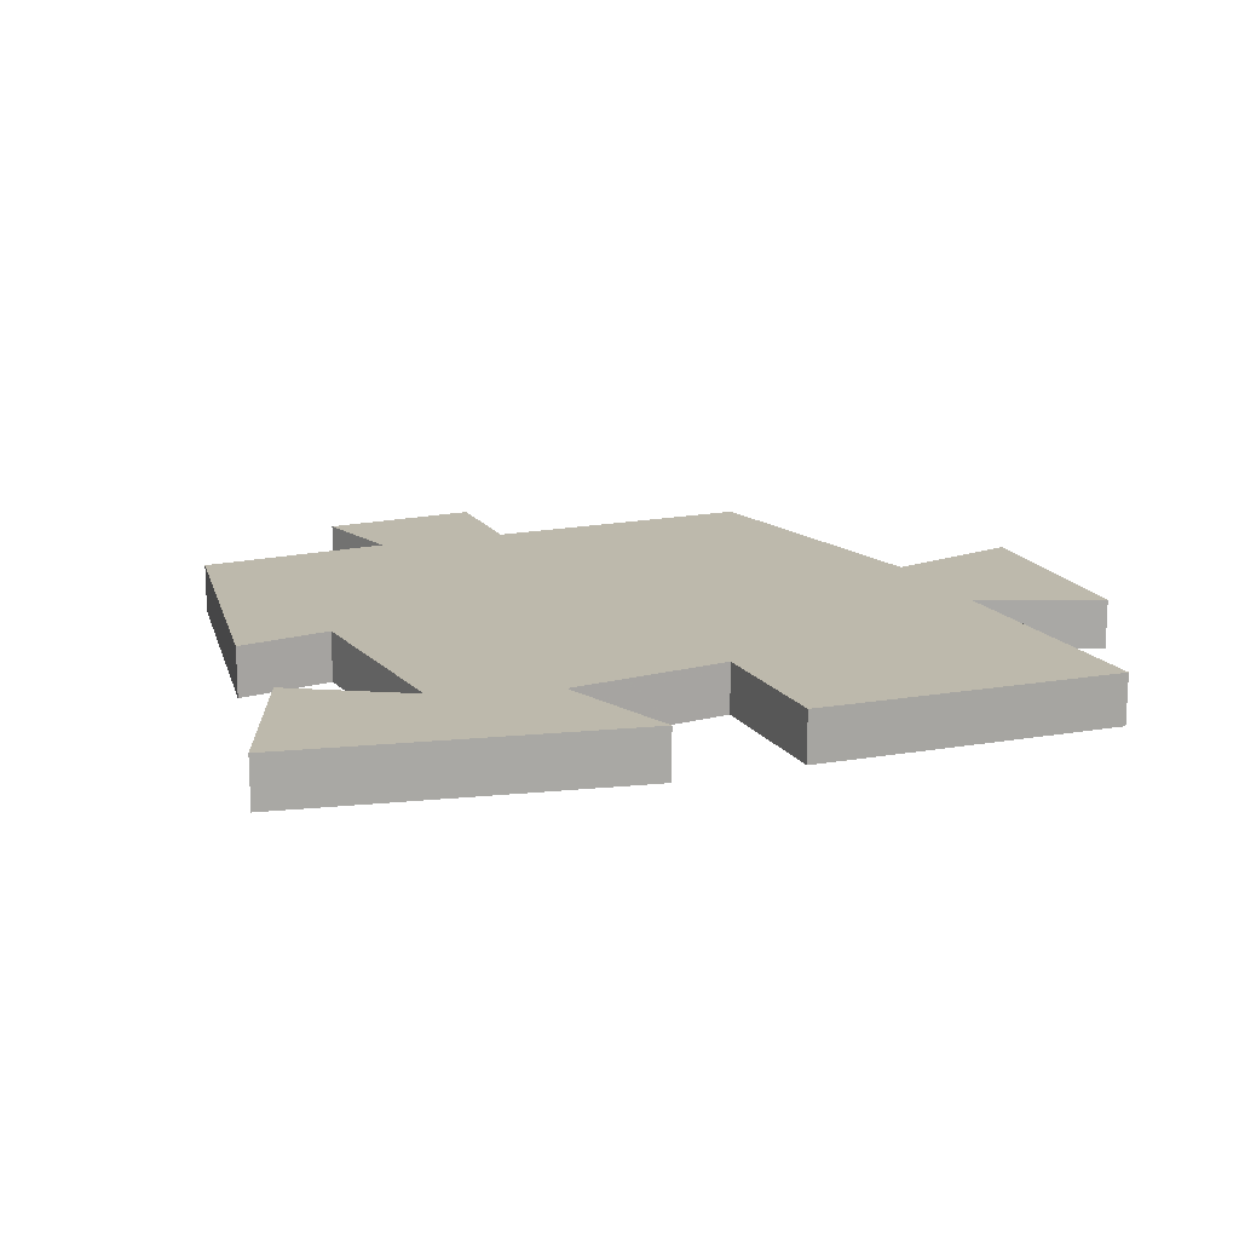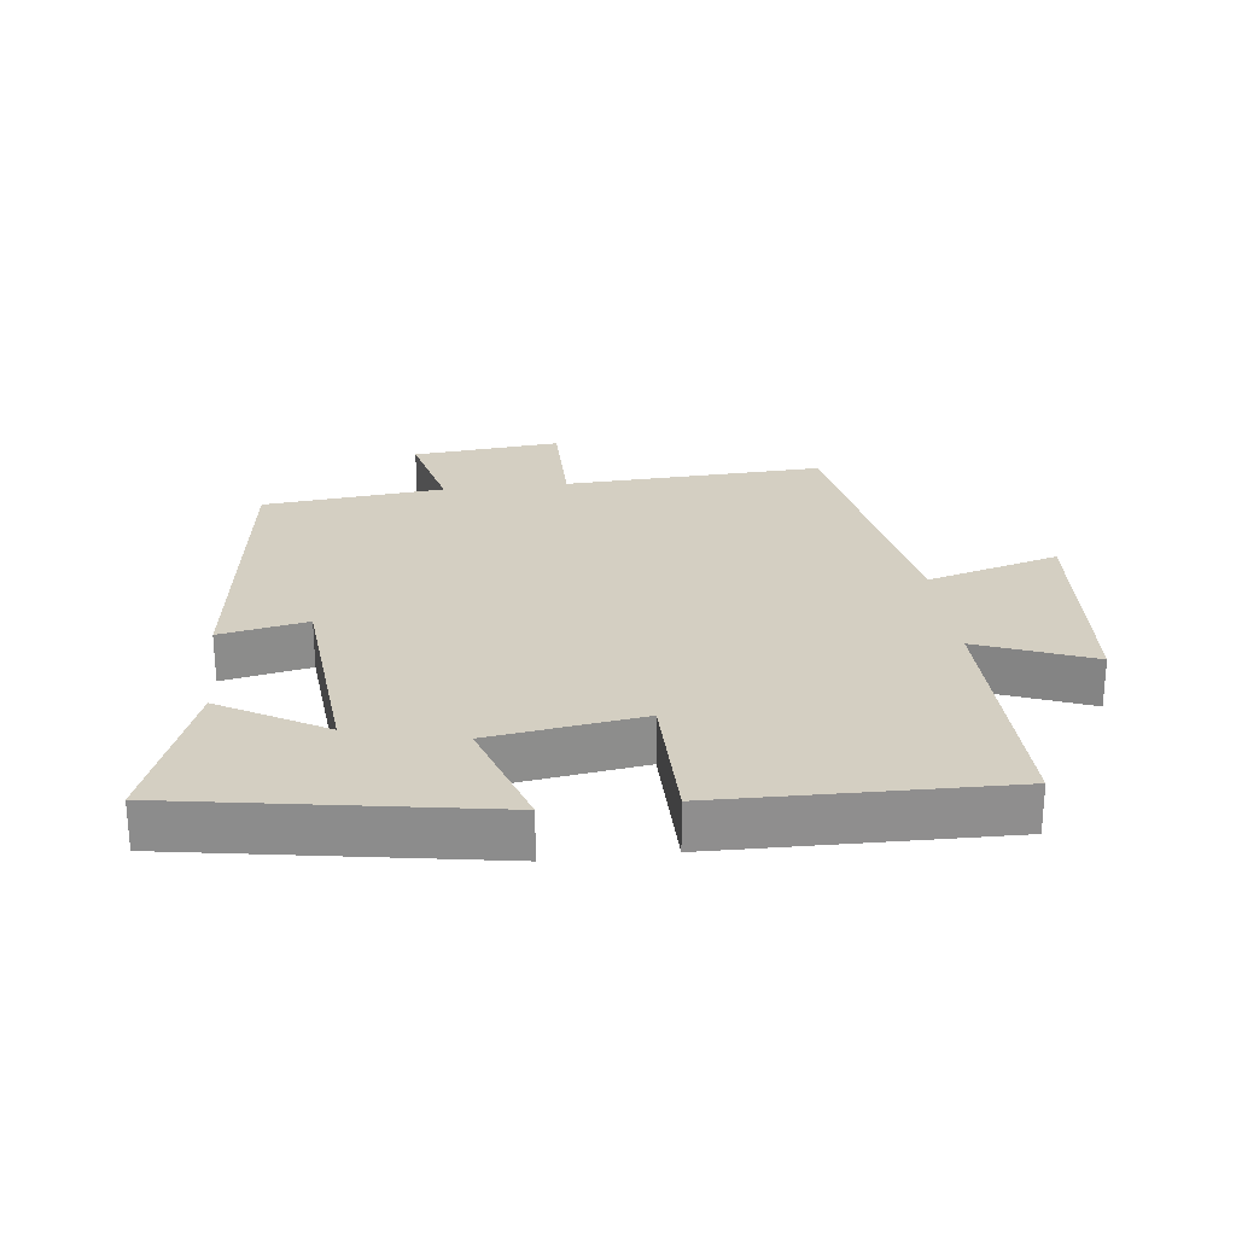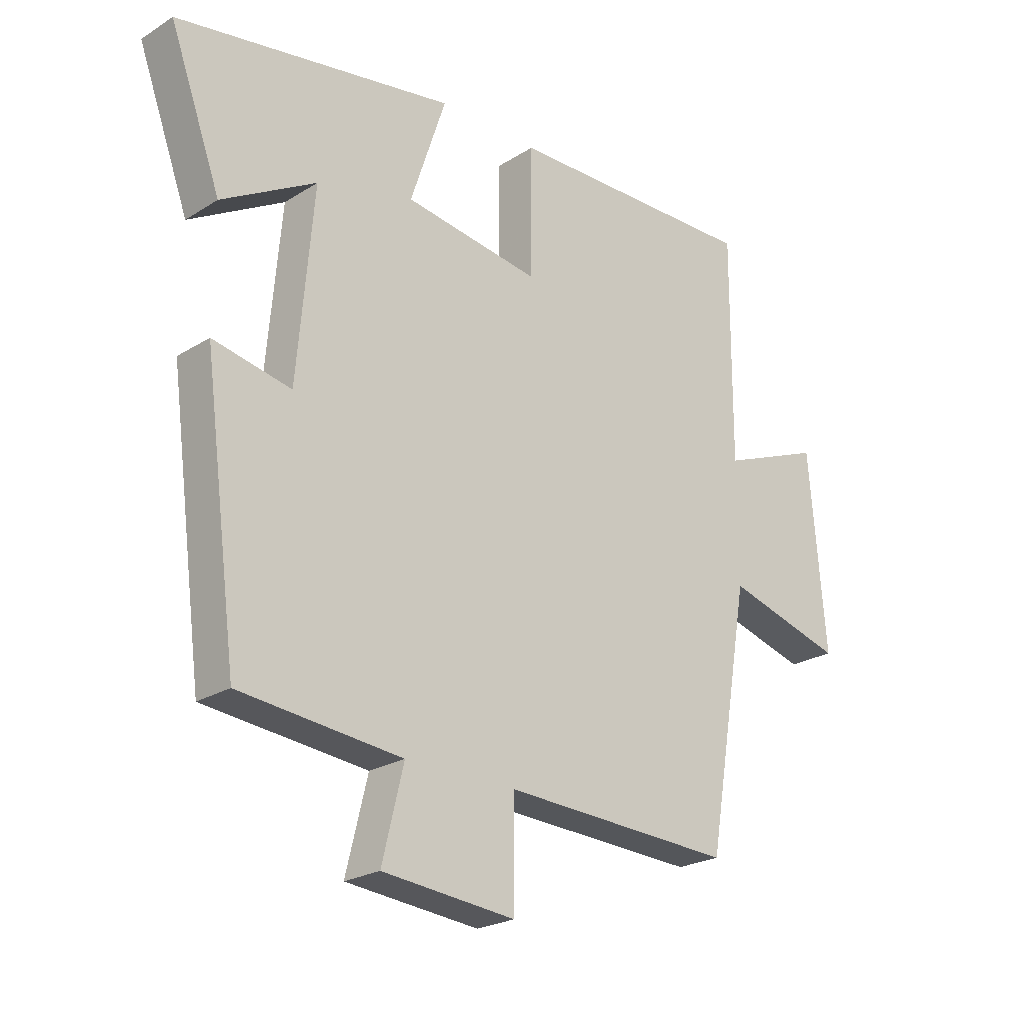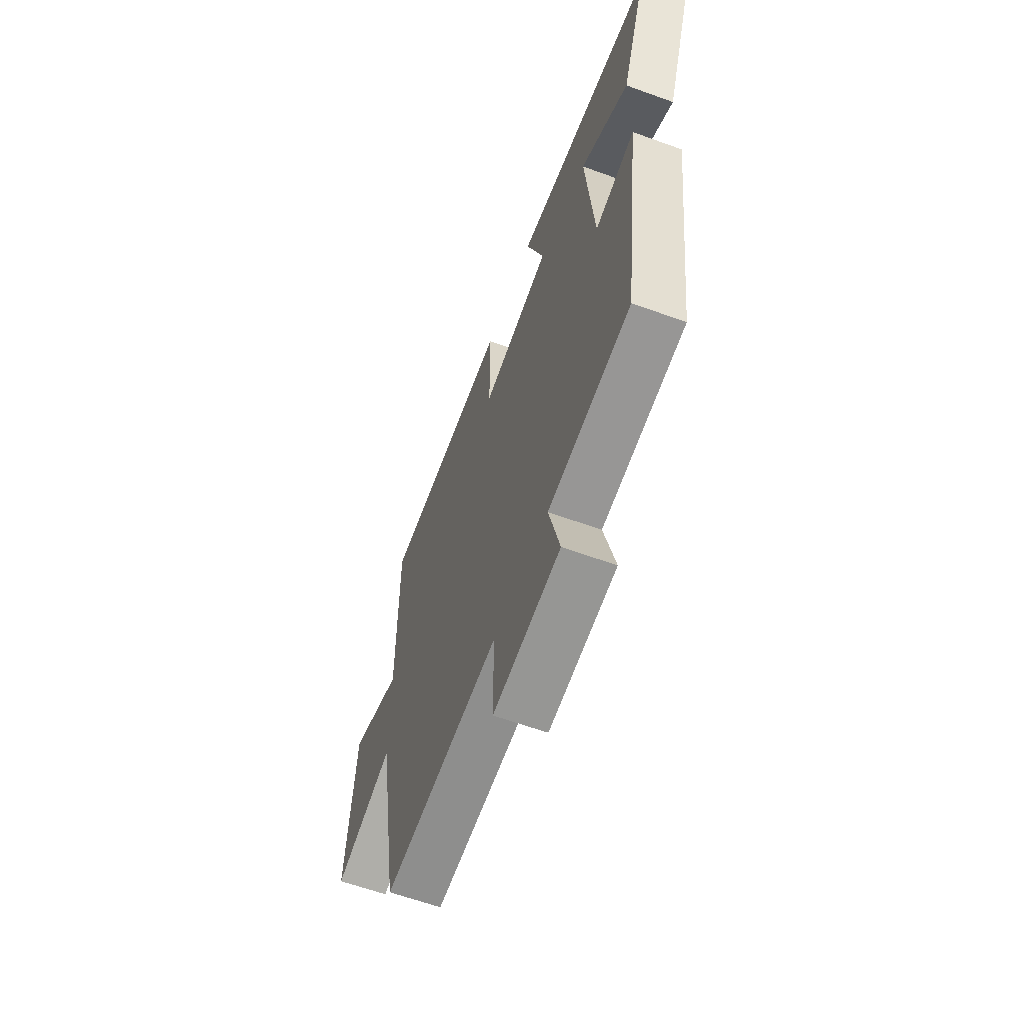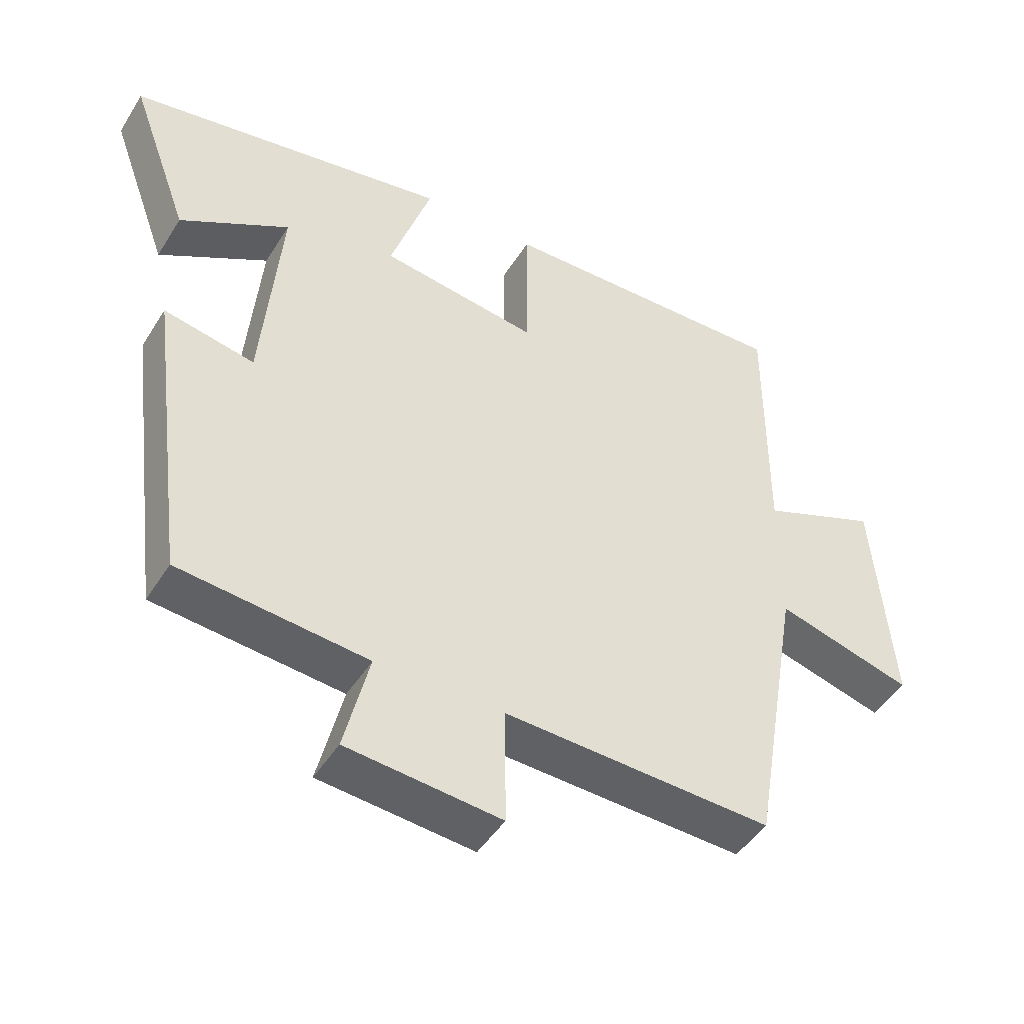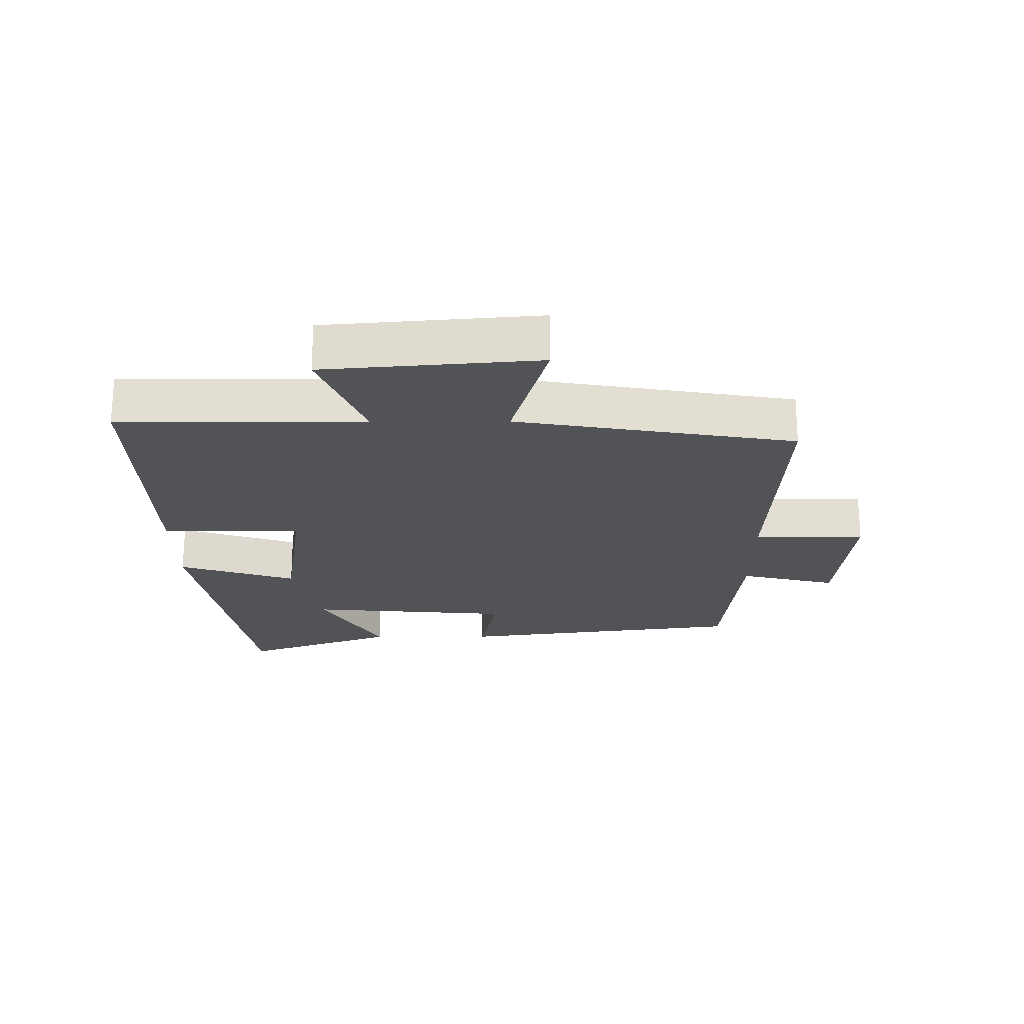
<metadata>
{"format":"obj","ext":"obj","renderer":"f3d","projection":"perspective","resolution":1024,"background":"white","views":[{"elev":15.0,"azim":-21.8,"up":"+Y"},{"elev":25.4,"azim":-6.8,"up":"+Y"},{"elev":-23.4,"azim":-43.6,"up":"+Z"},{"elev":-62.3,"azim":-110.2,"up":"+Z"},{"elev":-46.5,"azim":-30.4,"up":"+Z"},{"elev":-22.1,"azim":90.4,"up":"+Y"}]}
</metadata>
<code>
v -0.588 0.07 0.419
v -0.11 0.07 0.5
v -0.171 0.07 0.315
v 0.063 0.07 0.281
v 0.064 0.07 0.5
v 0.502 0.07 0.509
v 0.5 0.07 0.125
v 0.675 0.07 0.194
v 0.703 0.07 -0.14
v 0.5 0.07 -0.083
v 0.425 0.07 -0.518
v 0.027 0.07 -0.5
v 0.028 0.07 -0.674
v -0.2 0.07 -0.652
v -0.163 0.07 -0.5
v -0.441 0.07 -0.472
v -0.5 0.07 -0.021
v -0.366 0.07 -0.048
v -0.338 0.07 0.272
v -0.5 0.07 0.179
v -0.588 0 0.419
v -0.11 0 0.5
v -0.171 0 0.315
v 0.063 0 0.281
v 0.064 0 0.5
v 0.502 0 0.509
v 0.5 0 0.125
v 0.675 0 0.194
v 0.703 0 -0.14
v 0.5 0 -0.083
v 0.425 0 -0.518
v 0.027 0 -0.5
v 0.028 0 -0.674
v -0.2 0 -0.652
v -0.163 0 -0.5
v -0.441 0 -0.472
v -0.5 0 -0.021
v -0.366 0 -0.048
v -0.338 0 0.272
v -0.5 0 0.179
f 19 20 1 2
f 18 19 2 3
f 15 16 17 18
f 15 18 3 4
f 12 13 14 15
f 12 15 4
f 10 11 12 4
f 7 8 9 10
f 7 10 4 5
f 5 6 7
f 22 21 40 39
f 23 22 39 38
f 38 37 36 35
f 24 23 38 35
f 35 34 33 32
f 24 35 32
f 24 32 31 30
f 30 29 28 27
f 25 24 30 27
f 27 26 25
f 1 21 22 2
f 2 22 23 3
f 3 23 24 4
f 4 24 25 5
f 5 25 26 6
f 6 26 27 7
f 7 27 28 8
f 8 28 29 9
f 9 29 30 10
f 10 30 31 11
f 11 31 32 12
f 12 32 33 13
f 13 33 34 14
f 14 34 35 15
f 15 35 36 16
f 16 36 37 17
f 17 37 38 18
f 18 38 39 19
f 19 39 40 20
f 20 40 21 1

</code>
